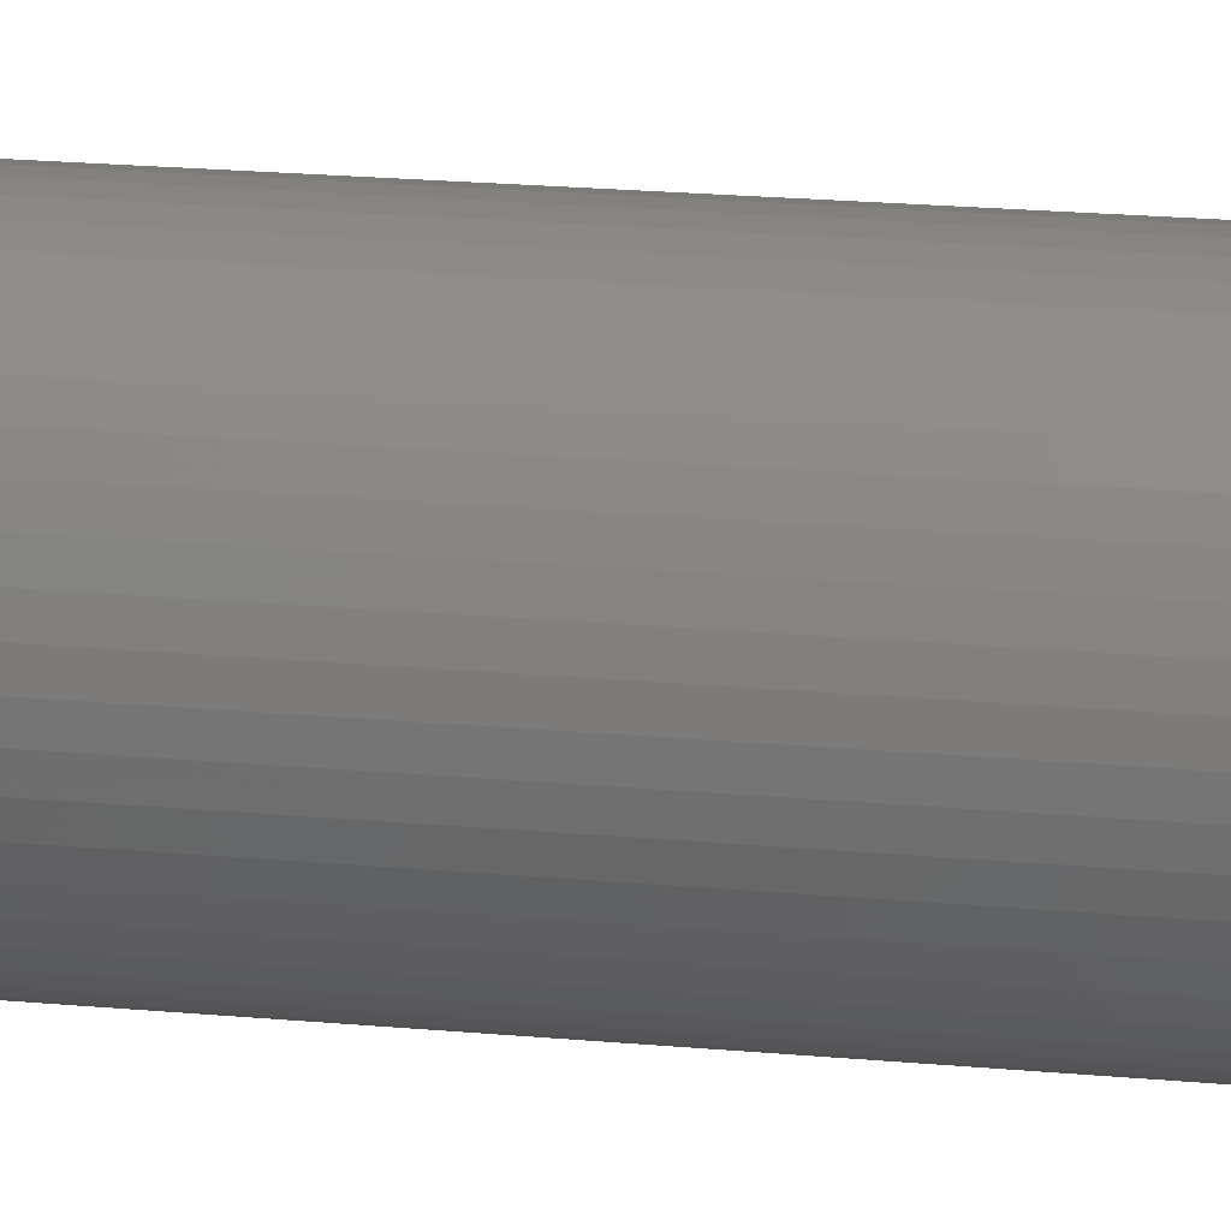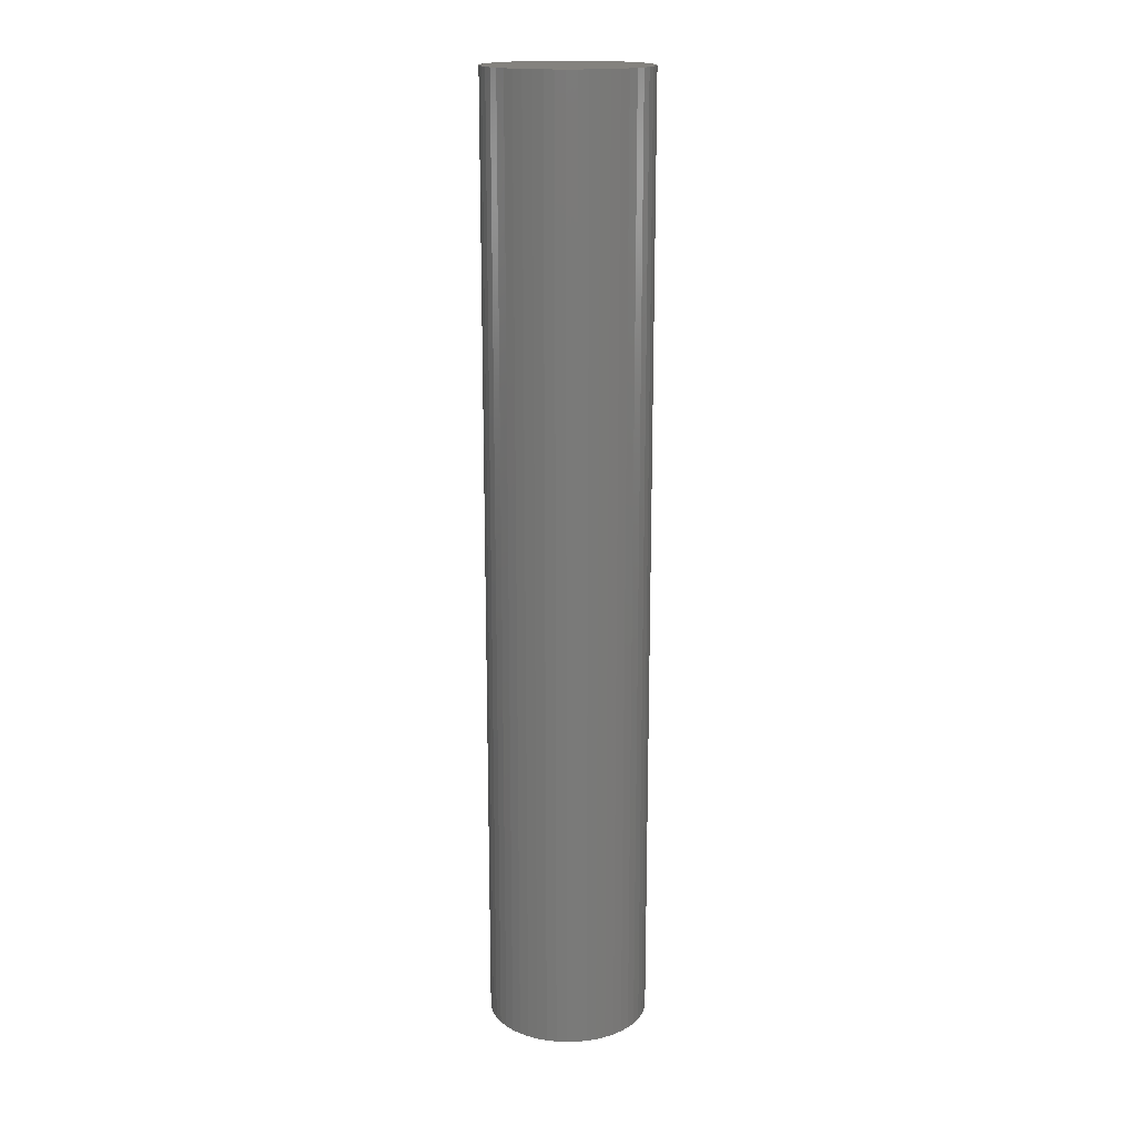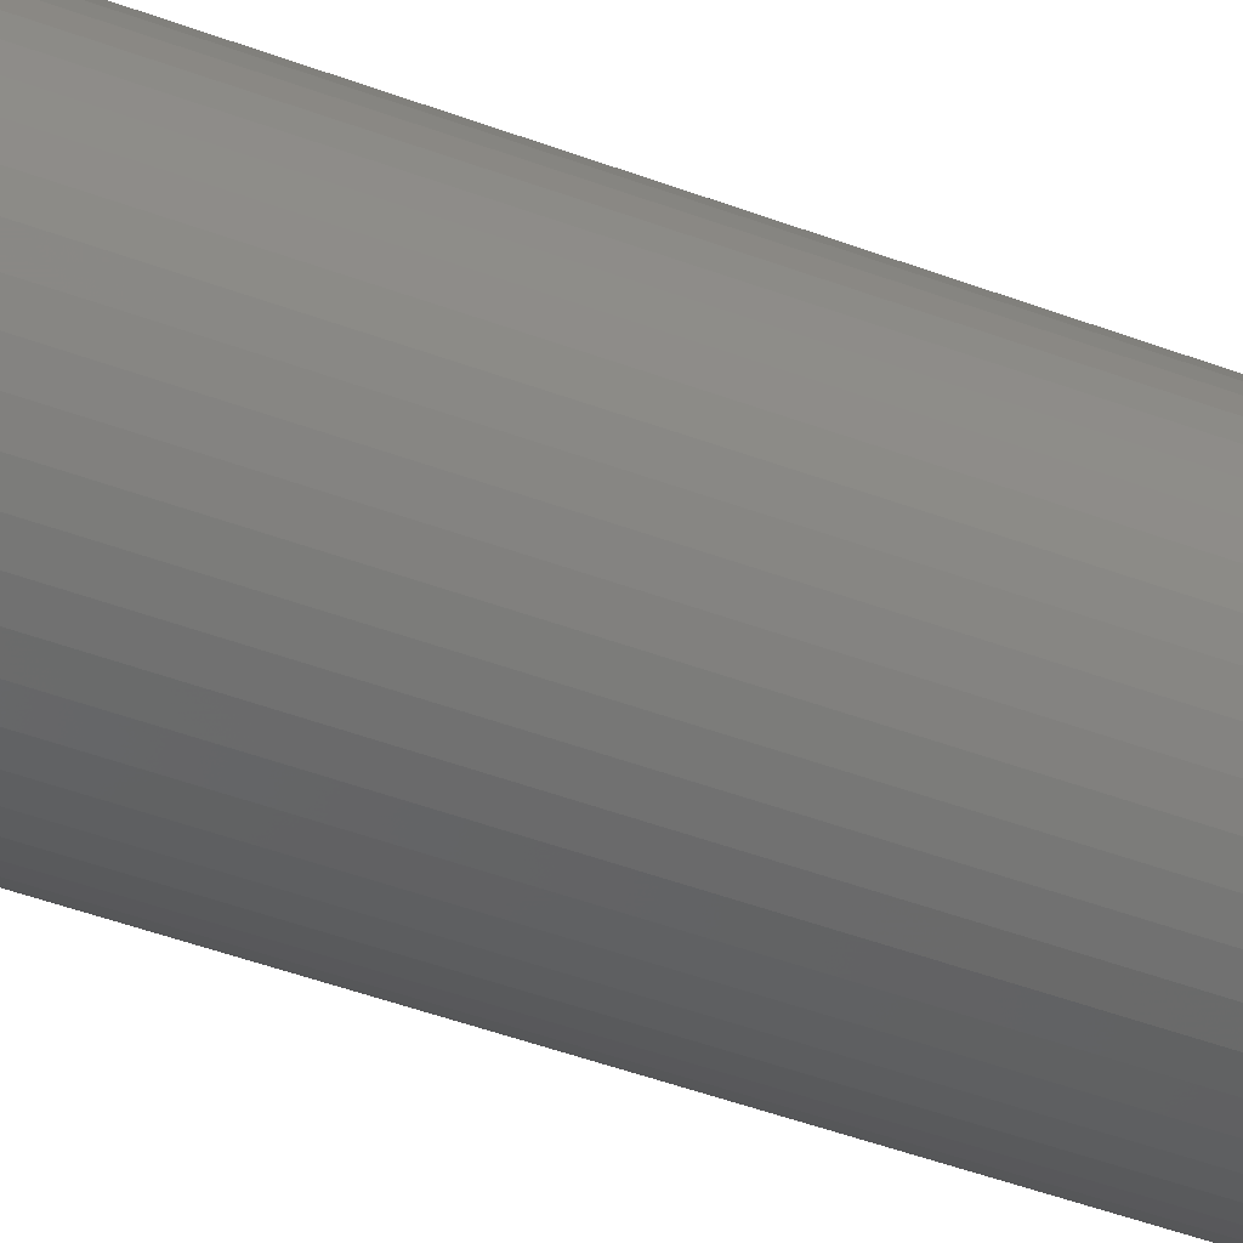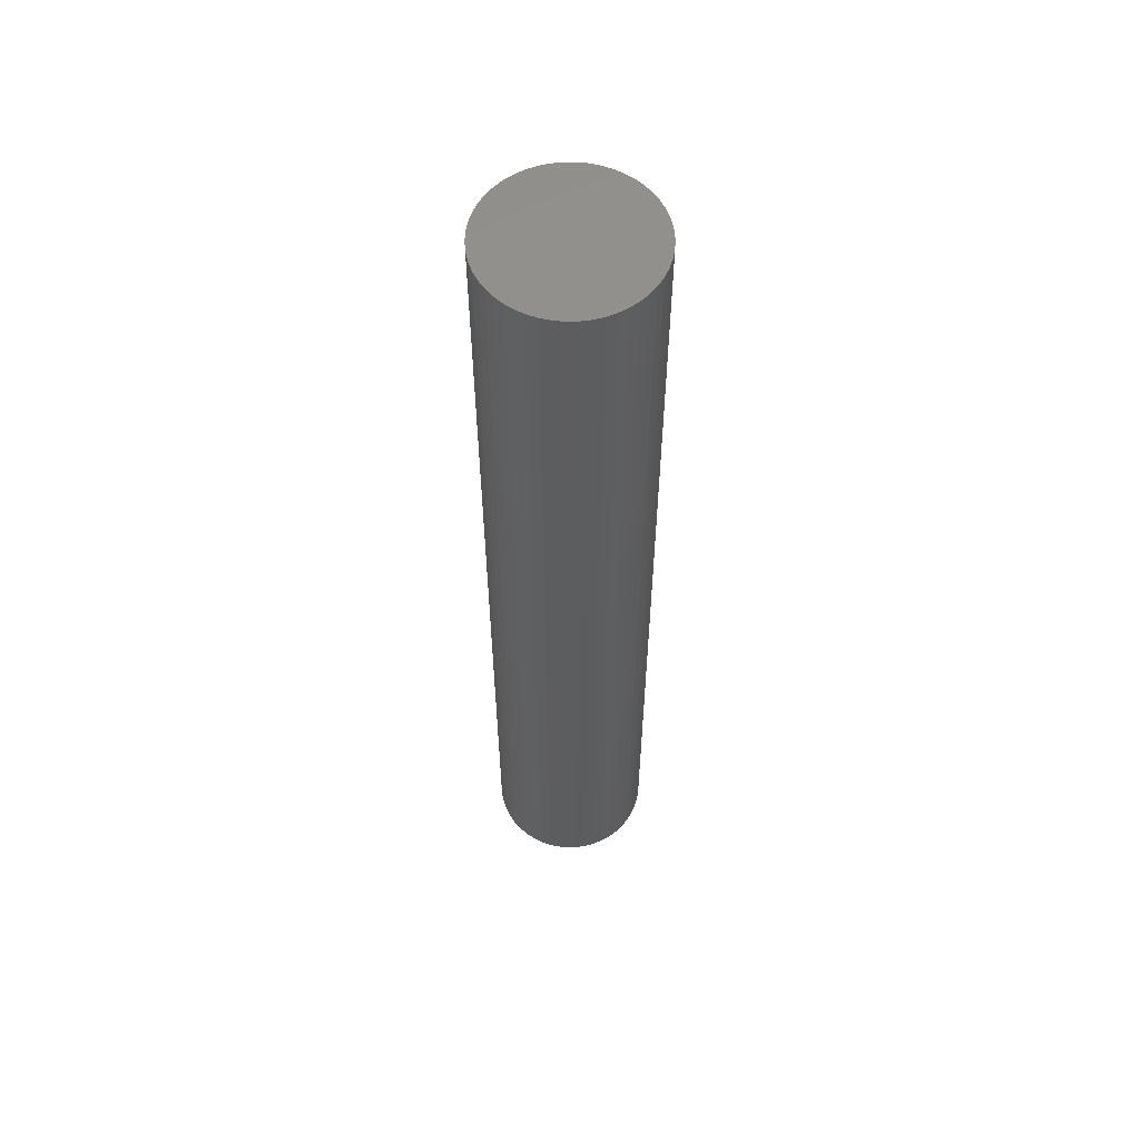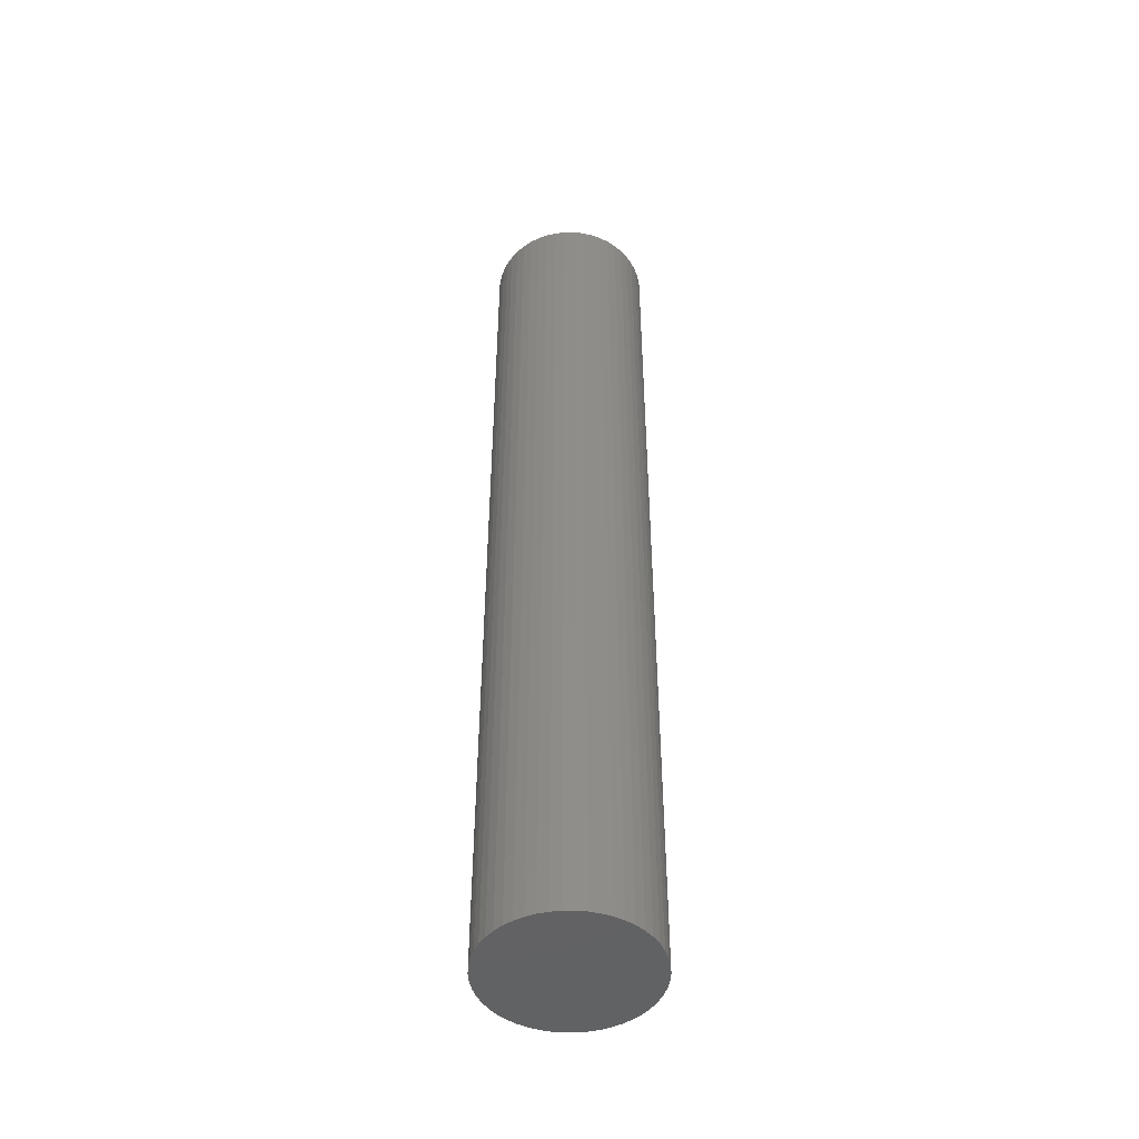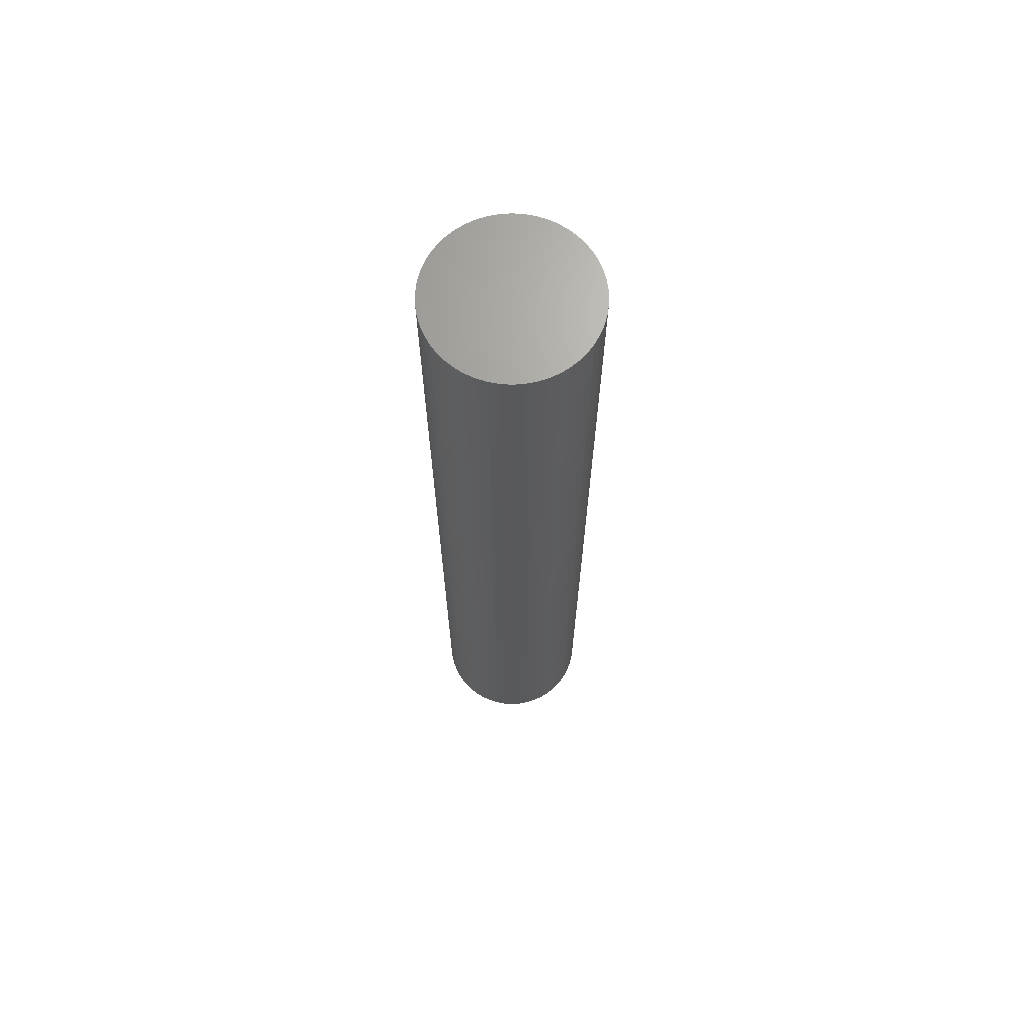
<metadata>
{"format":"stl","ext":"stl","renderer":"f3d","projection":"perspective","resolution":1024,"background":"white","views":[{"elev":15.1,"azim":-77.2,"up":"+Y"},{"elev":17.3,"azim":-31.3,"up":"+Z"},{"elev":-37.2,"azim":62.8,"up":"+Y"},{"elev":57.9,"azim":85.4,"up":"+Z"},{"elev":-47.7,"azim":158.7,"up":"+Z"},{"elev":68.0,"azim":-46.9,"up":"+Z"}]}
</metadata>
<code>
# stl→obj: 100 verts, 196 faces
v 5.85 0 34.5
v 5.804 0.7332 -34.5
v 5.804 0.7332 34.5
v 5.85 0 -34.5
v 5.666 1.455 -34.5
v 5.666 1.455 34.5
v -5.85 0 -34.5
v -5.804 0.7332 34.5
v -5.804 0.7332 -34.5
v -5.85 0 34.5
v 0.3673 5.838 -34.5
v -0.3673 5.838 34.5
v 0.3673 5.838 34.5
v -0.3673 5.838 -34.5
v 5.804 -0.7332 -34.5
v 5.666 -1.455 -34.5
v 5.439 -2.154 -34.5
v 5.439 2.154 -34.5
v 5.126 -2.818 -34.5
v 5.126 2.818 -34.5
v 4.733 -3.439 -34.5
v 4.733 3.439 -34.5
v 4.264 -4.005 -34.5
v 4.264 4.005 -34.5
v 3.729 -4.508 -34.5
v 3.729 4.508 -34.5
v 3.135 -4.939 -34.5
v 3.135 4.939 -34.5
v 2.491 -5.293 -34.5
v 2.491 5.293 -34.5
v 1.808 -5.564 -34.5
v 1.808 5.564 -34.5
v 1.096 -5.746 -34.5
v 1.096 5.746 -34.5
v 0.3673 -5.838 -34.5
v -0.3673 -5.838 -34.5
v -1.096 -5.746 -34.5
v -1.096 5.746 -34.5
v -1.808 -5.564 -34.5
v -1.808 5.564 -34.5
v -2.491 -5.293 -34.5
v -2.491 5.293 -34.5
v -3.135 -4.939 -34.5
v -3.135 4.939 -34.5
v -3.729 -4.508 -34.5
v -3.729 4.508 -34.5
v -4.264 -4.005 -34.5
v -4.264 4.005 -34.5
v -4.733 -3.439 -34.5
v -4.733 3.439 -34.5
v -5.126 -2.818 -34.5
v -5.126 2.818 -34.5
v -5.439 -2.154 -34.5
v -5.439 2.154 -34.5
v -5.666 -1.455 -34.5
v -5.666 1.455 -34.5
v -5.804 -0.7332 -34.5
v 4.264 -4.005 34.5
v 3.729 -4.508 34.5
v 3.729 4.508 34.5
v 4.264 4.005 34.5
v -4.264 4.005 34.5
v -3.729 4.508 34.5
v -2.491 5.293 34.5
v -1.808 5.564 34.5
v 5.439 2.154 34.5
v 5.126 2.818 34.5
v 1.808 5.564 34.5
v 2.491 5.293 34.5
v 3.135 4.939 34.5
v -5.126 2.818 34.5
v -5.439 2.154 34.5
v -4.733 3.439 34.5
v -5.666 1.455 34.5
v 5.804 -0.7332 34.5
v 5.666 -1.455 34.5
v 5.439 -2.154 34.5
v 5.126 -2.818 34.5
v 4.733 3.439 34.5
v 4.733 -3.439 34.5
v 3.135 -4.939 34.5
v 2.491 -5.293 34.5
v 1.808 -5.564 34.5
v 1.096 5.746 34.5
v 1.096 -5.746 34.5
v 0.3673 -5.838 34.5
v -0.3673 -5.838 34.5
v -1.096 5.746 34.5
v -1.096 -5.746 34.5
v -1.808 -5.564 34.5
v -2.491 -5.293 34.5
v -3.135 4.939 34.5
v -3.135 -4.939 34.5
v -3.729 -4.508 34.5
v -4.264 -4.005 34.5
v -4.733 -3.439 34.5
v -5.126 -2.818 34.5
v -5.439 -2.154 34.5
v -5.666 -1.455 34.5
v -5.804 -0.7332 34.5
f 1 2 3
f 2 1 4
f 3 5 6
f 5 3 2
f 7 8 9
f 8 7 10
f 11 12 13
f 12 11 14
f 15 2 4
f 16 2 15
f 16 5 2
f 17 5 16
f 17 18 5
f 19 18 17
f 19 20 18
f 21 20 19
f 21 22 20
f 23 22 21
f 23 24 22
f 25 24 23
f 25 26 24
f 27 26 25
f 27 28 26
f 29 28 27
f 29 30 28
f 31 30 29
f 31 32 30
f 33 32 31
f 33 34 32
f 35 34 33
f 35 11 34
f 36 11 35
f 36 14 11
f 37 14 36
f 37 38 14
f 39 38 37
f 39 40 38
f 41 40 39
f 41 42 40
f 43 42 41
f 43 44 42
f 45 44 43
f 45 46 44
f 47 46 45
f 47 48 46
f 49 48 47
f 49 50 48
f 51 50 49
f 51 52 50
f 53 52 51
f 53 54 52
f 55 54 53
f 55 56 54
f 57 56 55
f 57 9 56
f 9 57 7
f 25 58 59
f 58 25 23
f 24 60 61
f 60 24 26
f 46 62 63
f 62 46 48
f 40 64 65
f 64 40 42
f 66 20 67
f 20 66 18
f 30 68 69
f 68 30 32
f 28 69 70
f 69 28 30
f 54 71 52
f 71 54 72
f 50 62 48
f 62 50 73
f 56 72 54
f 72 56 74
f 3 75 1
f 6 75 3
f 6 76 75
f 66 76 6
f 66 77 76
f 67 77 66
f 67 78 77
f 79 78 67
f 79 80 78
f 61 80 79
f 61 58 80
f 60 58 61
f 60 59 58
f 70 59 60
f 70 81 59
f 69 81 70
f 69 82 81
f 68 82 69
f 68 83 82
f 84 83 68
f 84 85 83
f 13 85 84
f 13 86 85
f 12 86 13
f 12 87 86
f 88 87 12
f 88 89 87
f 65 89 88
f 65 90 89
f 64 90 65
f 64 91 90
f 92 91 64
f 92 93 91
f 63 93 92
f 63 94 93
f 62 94 63
f 62 95 94
f 73 95 62
f 73 96 95
f 71 96 73
f 71 97 96
f 72 97 71
f 72 98 97
f 74 98 72
f 74 99 98
f 8 99 74
f 8 100 99
f 100 8 10
f 14 88 12
f 88 14 38
f 31 82 83
f 82 31 29
f 67 22 79
f 22 67 20
f 32 84 68
f 84 32 34
f 26 70 60
f 70 26 28
f 42 92 64
f 92 42 44
f 75 4 1
f 4 75 15
f 80 19 78
f 19 80 21
f 76 15 75
f 15 76 16
f 47 94 95
f 94 47 45
f 51 98 53
f 98 51 97
f 47 96 49
f 96 47 95
f 36 86 87
f 86 36 35
f 29 81 82
f 81 29 27
f 6 18 66
f 18 6 5
f 79 24 61
f 24 79 22
f 34 13 84
f 13 34 11
f 52 73 50
f 73 52 71
f 9 74 56
f 74 9 8
f 44 63 92
f 63 44 46
f 38 65 88
f 65 38 40
f 58 21 80
f 21 58 23
f 78 17 77
f 17 78 19
f 41 90 91
f 90 41 39
f 53 99 55
f 99 53 98
f 57 10 7
f 10 57 100
f 33 83 85
f 83 33 31
f 35 85 86
f 85 35 33
f 77 16 76
f 16 77 17
f 37 87 89
f 87 37 36
f 45 93 94
f 93 45 43
f 43 91 93
f 91 43 41
f 49 97 51
f 97 49 96
f 55 100 57
f 100 55 99
f 27 59 81
f 59 27 25
f 39 89 90
f 89 39 37

</code>
